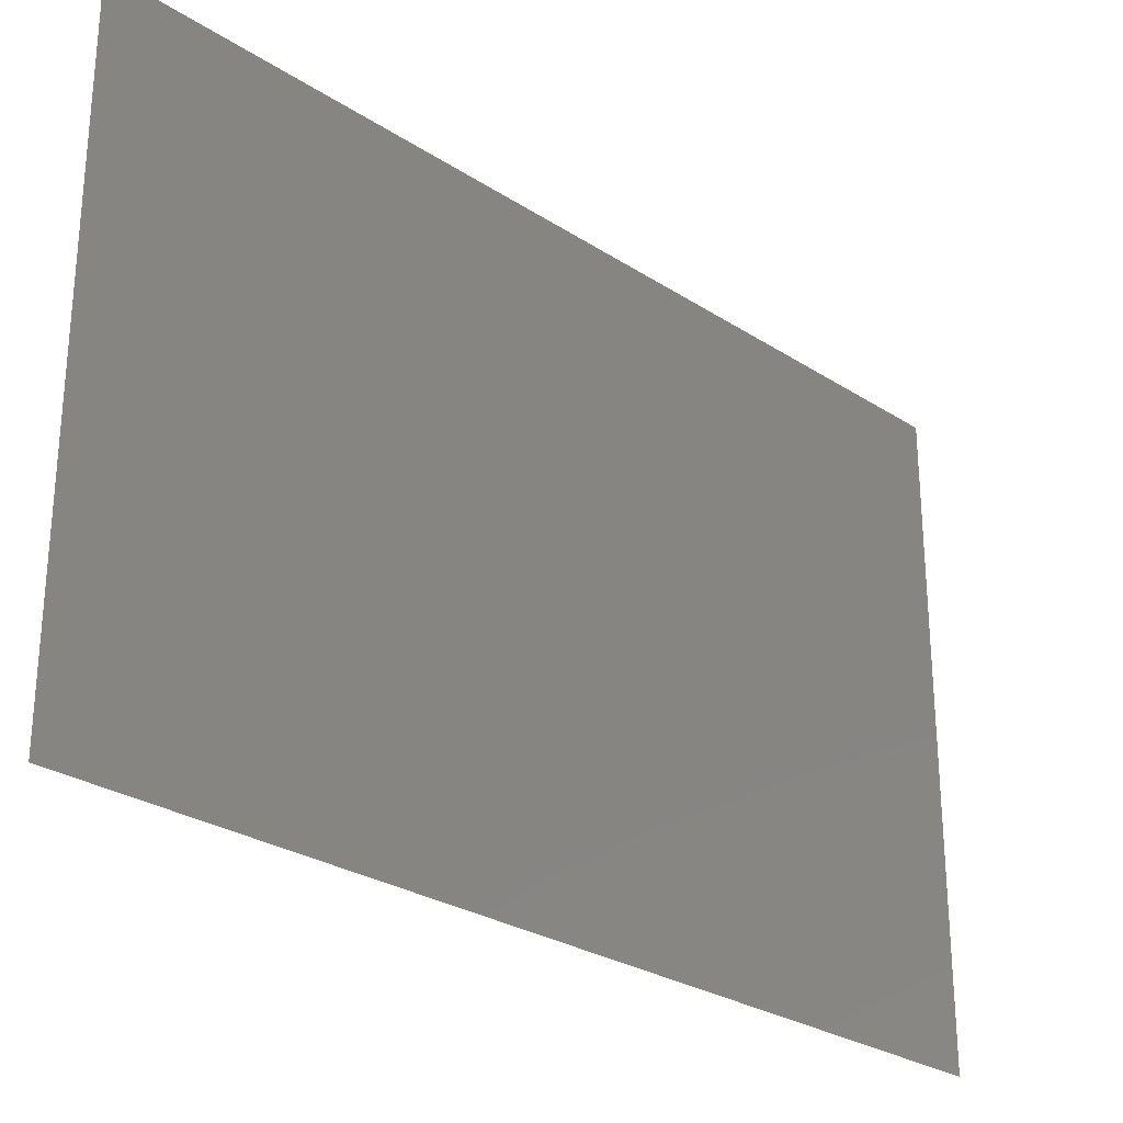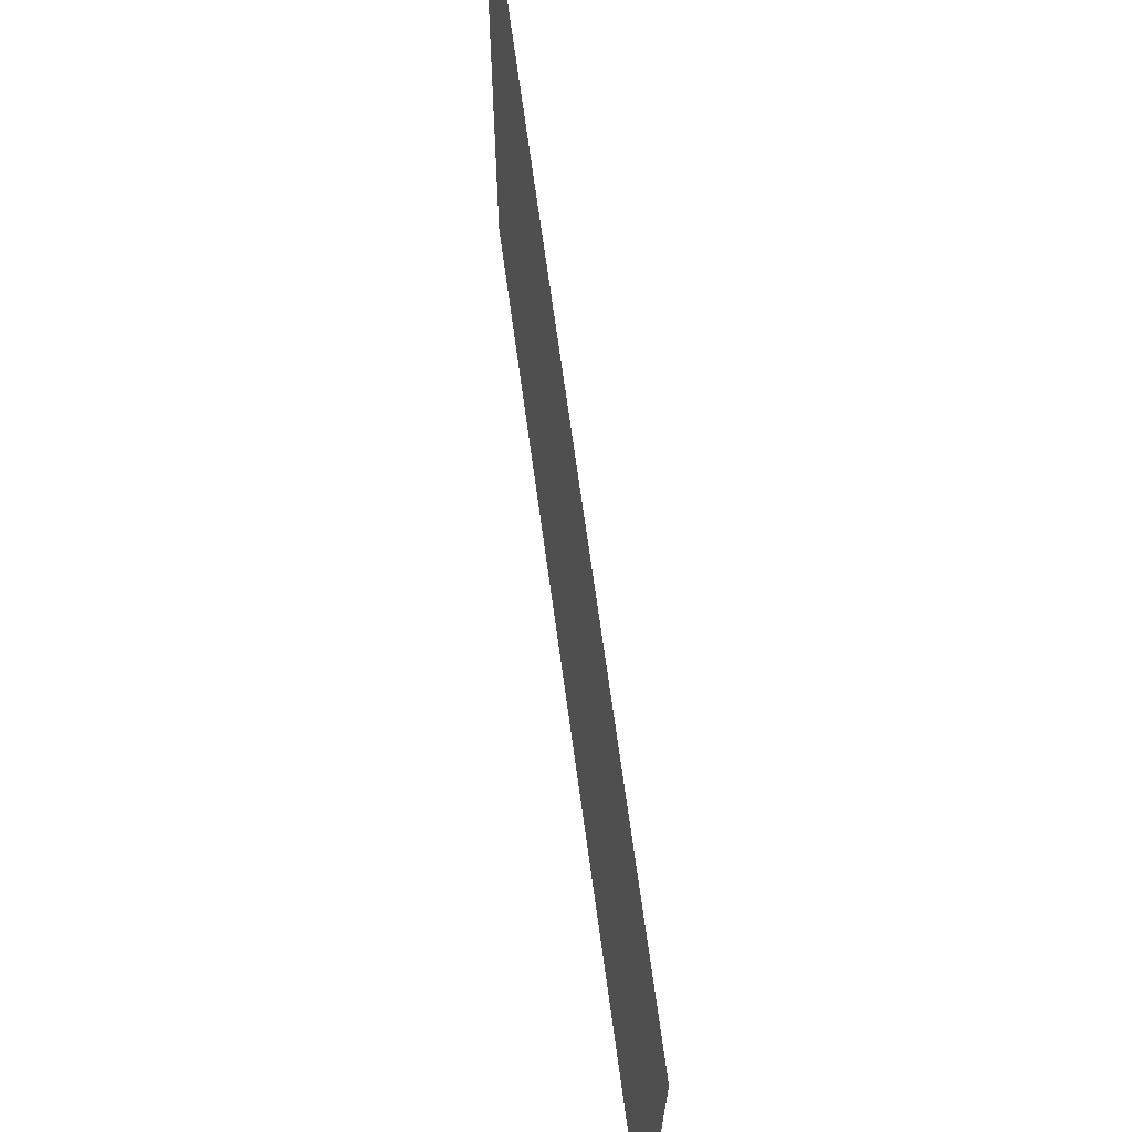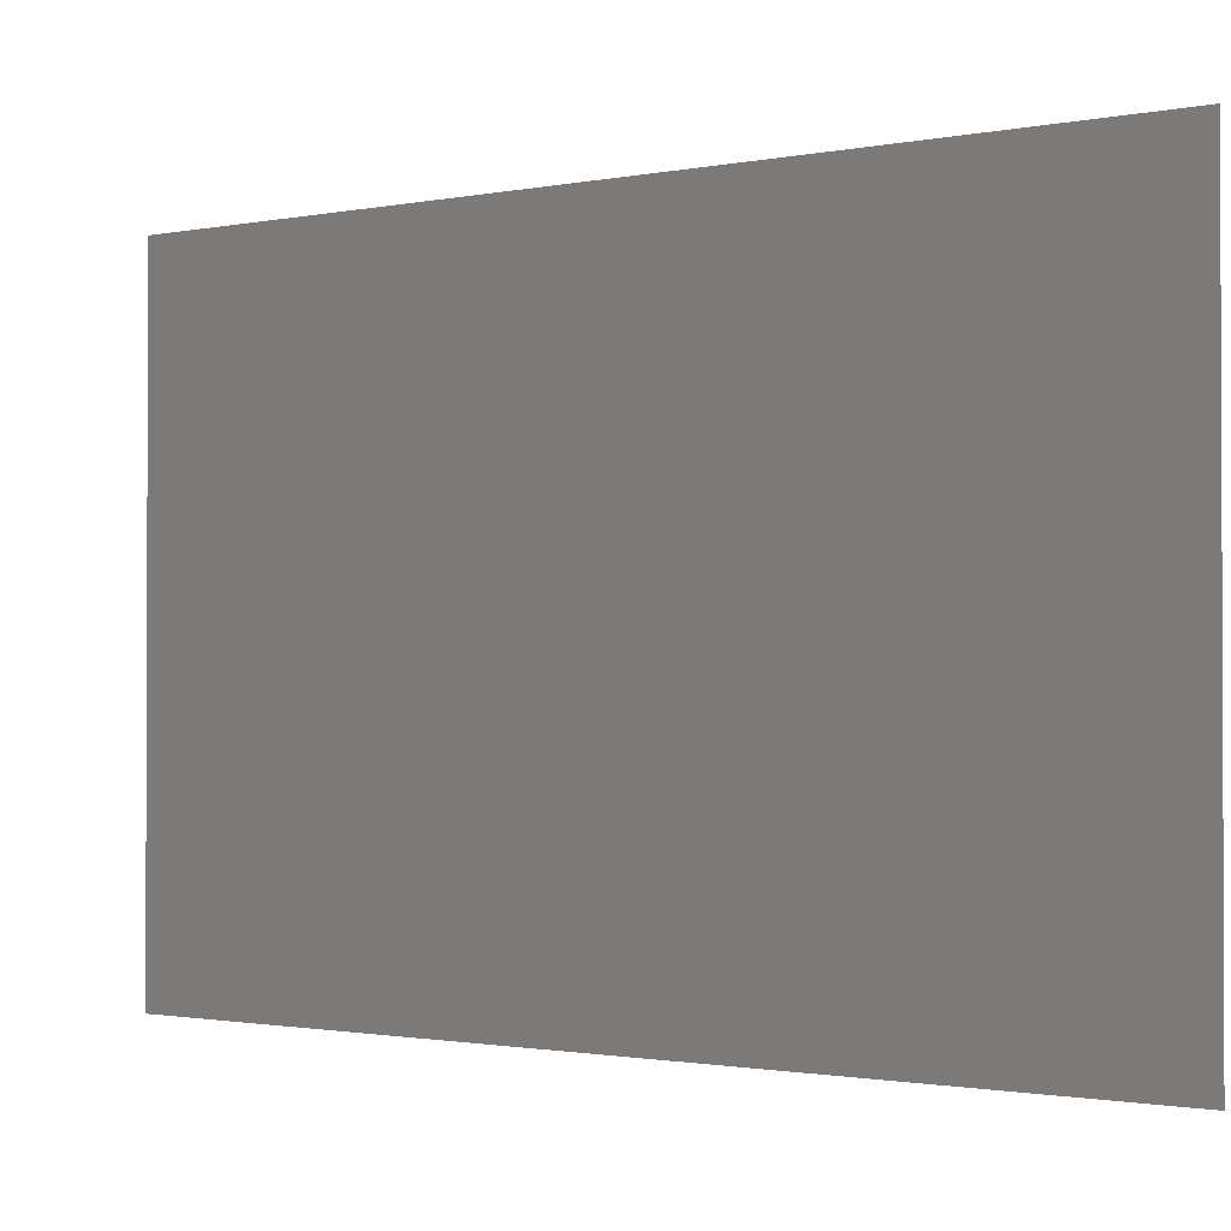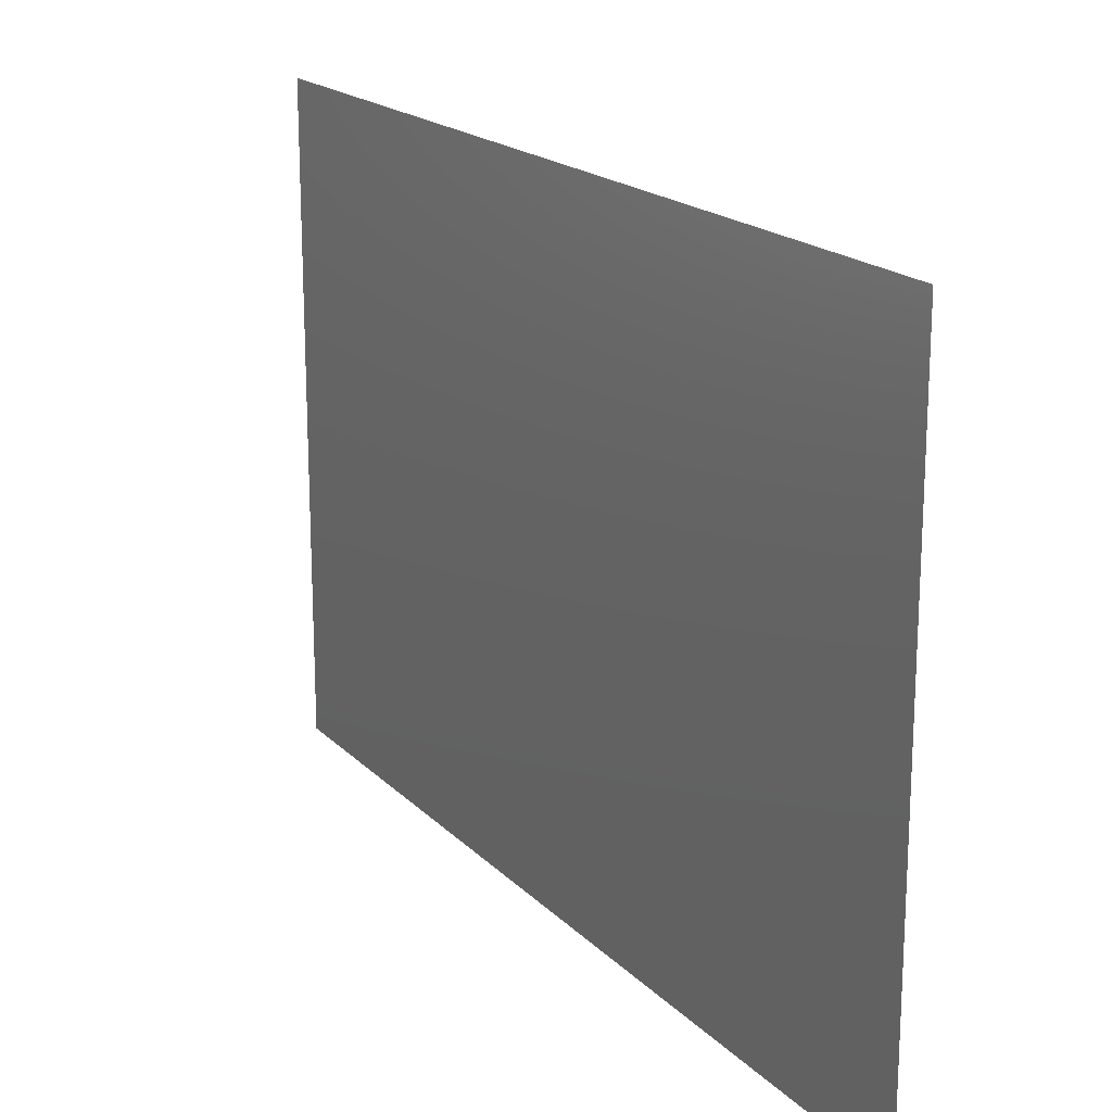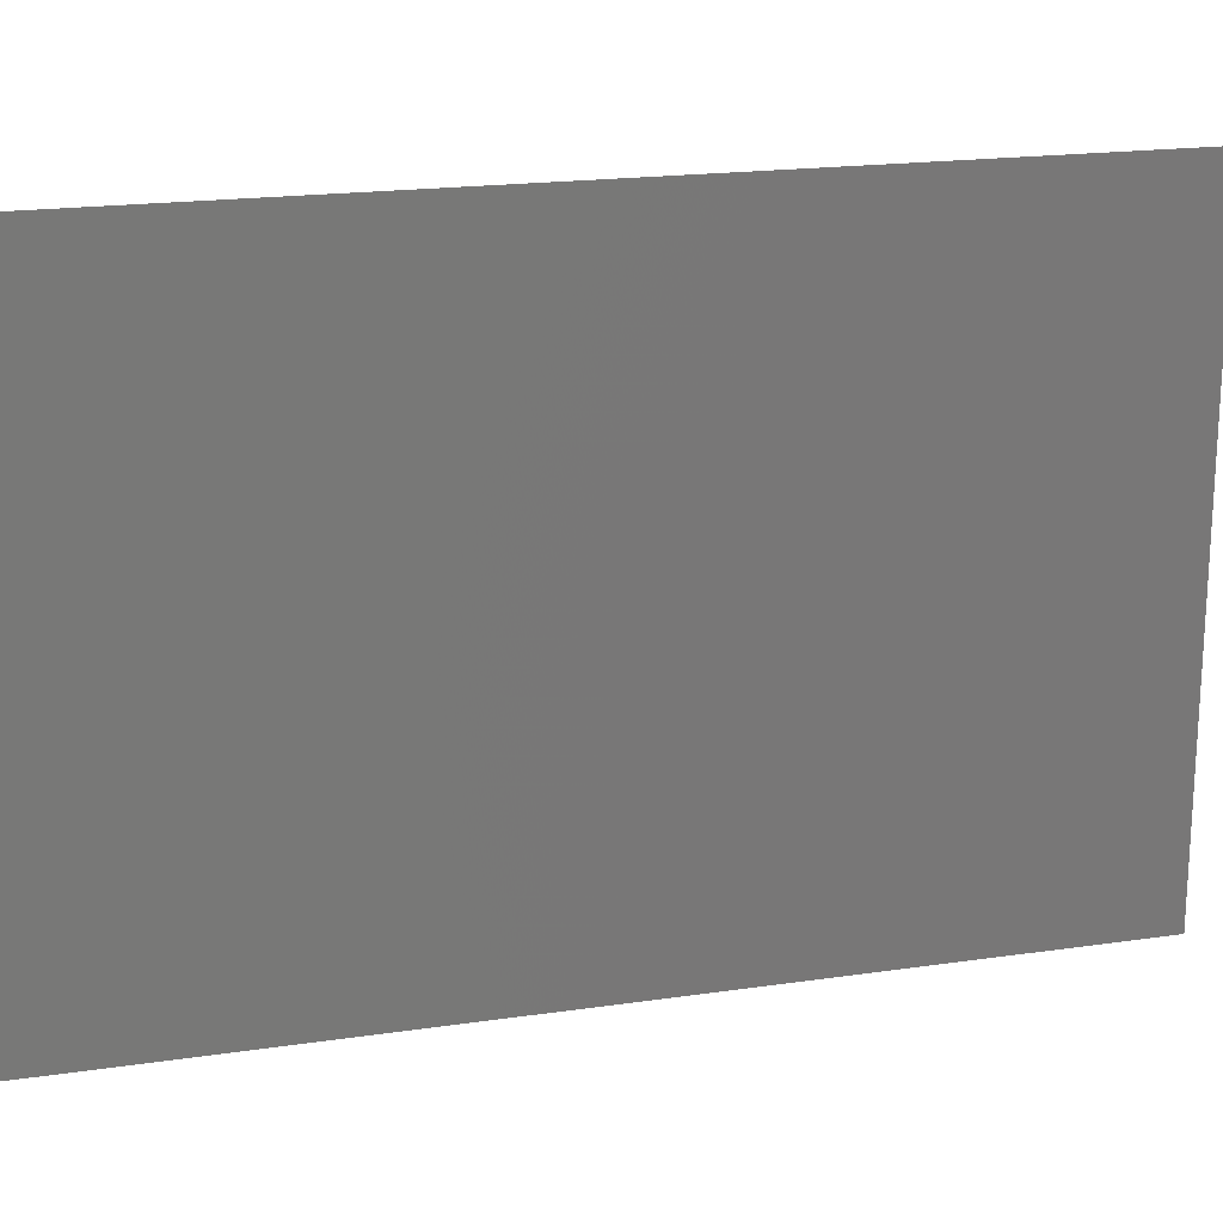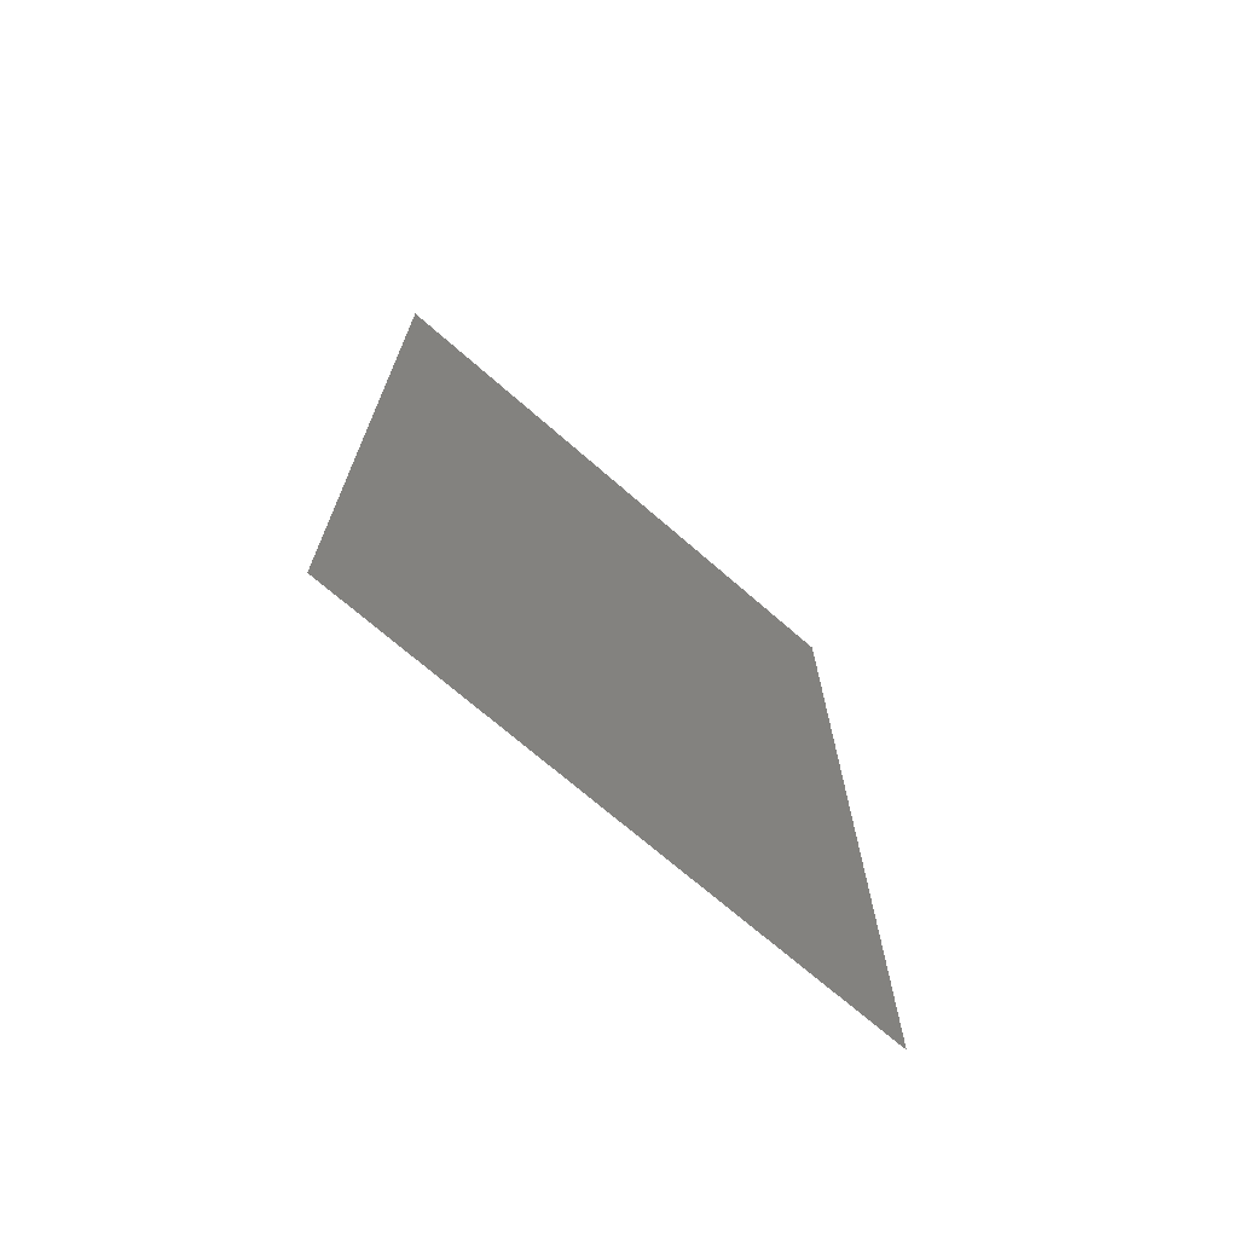
<metadata>
{"format":"stl","ext":"stl","renderer":"f3d","projection":"perspective","resolution":1024,"background":"white","views":[{"elev":-27.4,"azim":-134.9,"up":"+Y"},{"elev":68.4,"azim":172.3,"up":"+Y"},{"elev":-1.3,"azim":-53.4,"up":"+Y"},{"elev":18.6,"azim":-29.5,"up":"+Y"},{"elev":19.1,"azim":-105.5,"up":"+Y"},{"elev":-70.2,"azim":-131.2,"up":"+Z"}]}
</metadata>
<code>
# stl→obj: 4 verts, 2 faces
v 0.2575 -0.206 -0.112
v 0.2575 -0.256 -0.112
v 0.2575 -0.206 -0.037
v 0.2575 -0.256 -0.037
f 1 2 3
f 3 2 4

</code>
